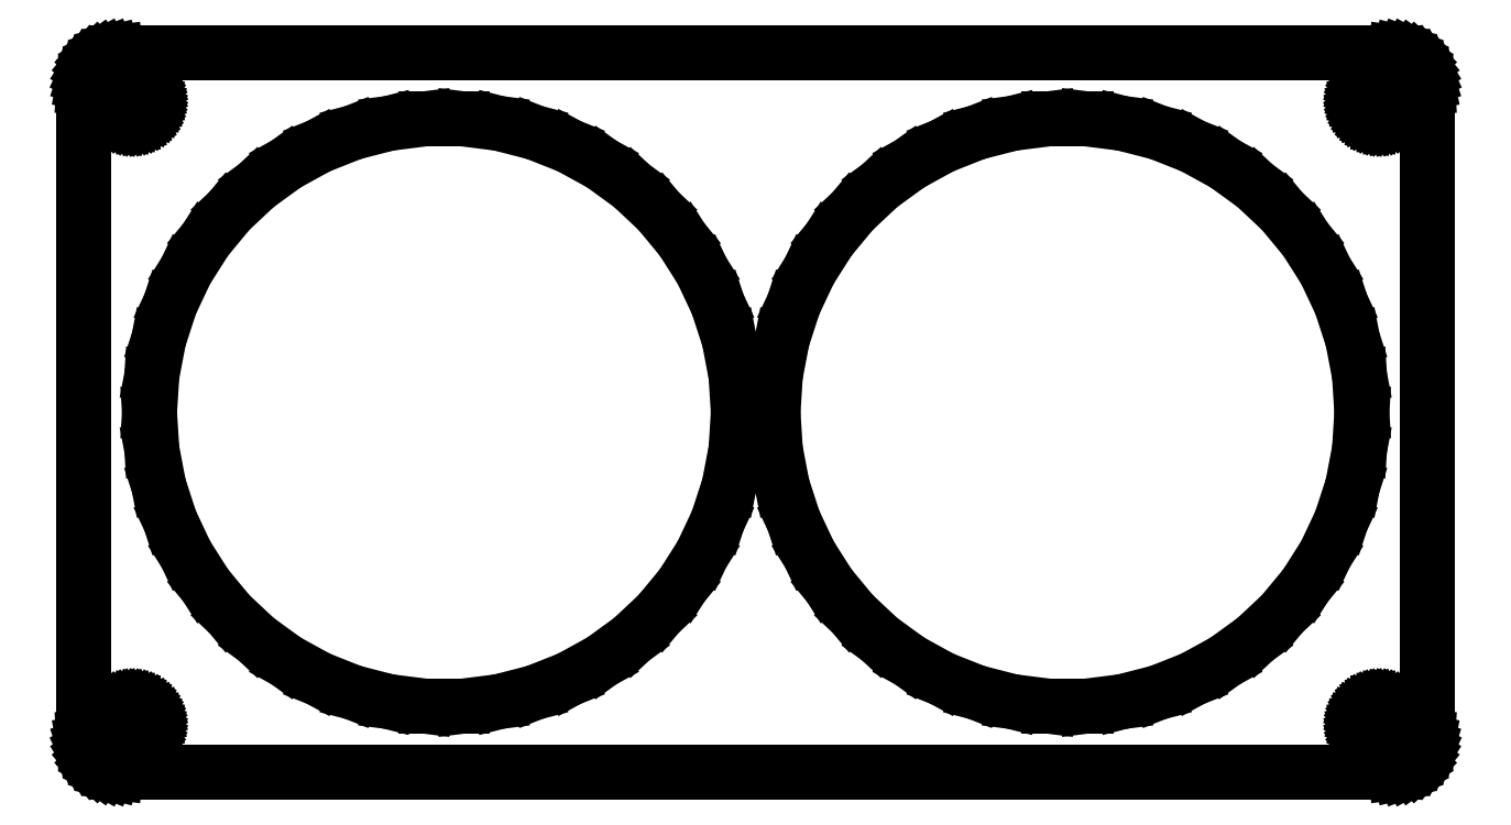
<metadata>
{"format":"dxf","ext":"dxf","renderer":"ezdxf+matplotlib","layout":"modelspace","background":"white","min_lineweight":24,"dpi":150}
</metadata>
<code>
0
SECTION
2
ENTITIES
0
LINE
8
0
10
92.94
20
-51.91
11
93.55
21
-51.76
0
LINE
8
0
10
93.55
20
-51.76
11
94.13
21
-51.52
0
LINE
8
0
10
94.13
20
-51.52
11
94.68
21
-51.22
0
LINE
8
0
10
94.68
20
-51.22
11
95.19
21
-50.85
0
LINE
8
0
10
95.19
20
-50.85
11
95.64
21
-50.42
0
LINE
8
0
10
95.64
20
-50.42
11
96.05
21
-49.94
0
LINE
8
0
10
96.05
20
-49.94
11
96.38
21
-49.41
0
LINE
8
0
10
96.38
20
-49.41
11
96.65
21
-48.84
0
LINE
8
0
10
96.65
20
-48.84
11
96.84
21
-48.24
0
LINE
8
0
10
96.84
20
-48.24
11
96.96
21
-47.63
0
LINE
8
0
10
96.96
20
-47.63
11
97
21
-47
0
LINE
8
0
10
97
20
-47
11
97
21
47
0
LINE
8
0
10
97
20
47
11
96.96
21
47.63
0
LINE
8
0
10
96.96
20
47.63
11
96.84
21
48.24
0
LINE
8
0
10
96.84
20
48.24
11
96.65
21
48.84
0
LINE
8
0
10
96.65
20
48.84
11
96.38
21
49.41
0
LINE
8
0
10
96.38
20
49.41
11
96.05
21
49.94
0
LINE
8
0
10
96.05
20
49.94
11
95.64
21
50.42
0
LINE
8
0
10
95.64
20
50.42
11
95.19
21
50.85
0
LINE
8
0
10
95.19
20
50.85
11
94.68
21
51.22
0
LINE
8
0
10
94.68
20
51.22
11
94.13
21
51.52
0
LINE
8
0
10
94.13
20
51.52
11
93.55
21
51.76
0
LINE
8
0
10
93.55
20
51.76
11
92.94
21
51.91
0
LINE
8
0
10
92.94
20
51.91
11
92.31
21
51.99
0
LINE
8
0
10
92.31
20
51.99
11
-92.31
21
51.99
0
LINE
8
0
10
-92.31
20
51.99
11
-92.94
21
51.91
0
LINE
8
0
10
-92.94
20
51.91
11
-93.55
21
51.76
0
LINE
8
0
10
-93.55
20
51.76
11
-94.13
21
51.52
0
LINE
8
0
10
-94.13
20
51.52
11
-94.68
21
51.22
0
LINE
8
0
10
-94.68
20
51.22
11
-95.19
21
50.85
0
LINE
8
0
10
-95.19
20
50.85
11
-95.64
21
50.42
0
LINE
8
0
10
-95.64
20
50.42
11
-96.05
21
49.94
0
LINE
8
0
10
-96.05
20
49.94
11
-96.38
21
49.41
0
LINE
8
0
10
-96.38
20
49.41
11
-96.65
21
48.84
0
LINE
8
0
10
-96.65
20
48.84
11
-96.84
21
48.24
0
LINE
8
0
10
-96.84
20
48.24
11
-96.96
21
47.63
0
LINE
8
0
10
-96.96
20
47.63
11
-97
21
47
0
LINE
8
0
10
-97
20
47
11
-97
21
-47
0
LINE
8
0
10
-97
20
-47
11
-96.96
21
-47.63
0
LINE
8
0
10
-96.96
20
-47.63
11
-96.84
21
-48.24
0
LINE
8
0
10
-96.84
20
-48.24
11
-96.65
21
-48.84
0
LINE
8
0
10
-96.65
20
-48.84
11
-96.38
21
-49.41
0
LINE
8
0
10
-96.38
20
-49.41
11
-96.05
21
-49.94
0
LINE
8
0
10
-96.05
20
-49.94
11
-95.64
21
-50.42
0
LINE
8
0
10
-95.64
20
-50.42
11
-95.19
21
-50.85
0
LINE
8
0
10
-95.19
20
-50.85
11
-94.68
21
-51.22
0
LINE
8
0
10
-94.68
20
-51.22
11
-94.13
21
-51.52
0
LINE
8
0
10
-94.13
20
-51.52
11
-93.55
21
-51.76
0
LINE
8
0
10
-93.55
20
-51.76
11
-92.94
21
-51.91
0
LINE
8
0
10
-92.94
20
-51.91
11
-92.31
21
-51.99
0
LINE
8
0
10
-92.31
20
-51.99
11
92.31
21
-51.99
0
LINE
8
0
10
92.31
20
-51.99
11
92.94
21
-51.91
0
LINE
8
0
10
-90.19
20
42.01
11
-90.56
21
42.05
0
LINE
8
0
10
-90.56
20
42.05
11
-90.93
21
42.15
0
LINE
8
0
10
-90.93
20
42.15
11
-91.28
21
42.29
0
LINE
8
0
10
-91.28
20
42.29
11
-91.61
21
42.47
0
LINE
8
0
10
-91.61
20
42.47
11
-91.91
21
42.69
0
LINE
8
0
10
-91.91
20
42.69
11
-92.19
21
42.95
0
LINE
8
0
10
-92.19
20
42.95
11
-92.43
21
43.24
0
LINE
8
0
10
-92.43
20
43.24
11
-92.63
21
43.55
0
LINE
8
0
10
-92.63
20
43.55
11
-92.79
21
43.9
0
LINE
8
0
10
-92.79
20
43.9
11
-92.91
21
44.25
0
LINE
8
0
10
-92.91
20
44.25
11
-92.98
21
44.62
0
LINE
8
0
10
-92.98
20
44.62
11
-93
21
45
0
LINE
8
0
10
-93
20
45
11
-92.98
21
45.38
0
LINE
8
0
10
-92.98
20
45.38
11
-92.91
21
45.75
0
LINE
8
0
10
-92.91
20
45.75
11
-92.79
21
46.1
0
LINE
8
0
10
-92.79
20
46.1
11
-92.63
21
46.45
0
LINE
8
0
10
-92.63
20
46.45
11
-92.43
21
46.76
0
LINE
8
0
10
-92.43
20
46.76
11
-92.19
21
47.05
0
LINE
8
0
10
-92.19
20
47.05
11
-91.91
21
47.31
0
LINE
8
0
10
-91.91
20
47.31
11
-91.61
21
47.53
0
LINE
8
0
10
-91.61
20
47.53
11
-91.28
21
47.71
0
LINE
8
0
10
-91.28
20
47.71
11
-90.93
21
47.85
0
LINE
8
0
10
-90.93
20
47.85
11
-90.56
21
47.95
0
LINE
8
0
10
-90.56
20
47.95
11
-90.19
21
47.99
0
LINE
8
0
10
-90.19
20
47.99
11
-89.81
21
47.99
0
LINE
8
0
10
-89.81
20
47.99
11
-89.44
21
47.95
0
LINE
8
0
10
-89.44
20
47.95
11
-89.07
21
47.85
0
LINE
8
0
10
-89.07
20
47.85
11
-88.72
21
47.71
0
LINE
8
0
10
-88.72
20
47.71
11
-88.39
21
47.53
0
LINE
8
0
10
-88.39
20
47.53
11
-88.09
21
47.31
0
LINE
8
0
10
-88.09
20
47.31
11
-87.81
21
47.05
0
LINE
8
0
10
-87.81
20
47.05
11
-87.57
21
46.76
0
LINE
8
0
10
-87.57
20
46.76
11
-87.37
21
46.45
0
LINE
8
0
10
-87.37
20
46.45
11
-87.21
21
46.1
0
LINE
8
0
10
-87.21
20
46.1
11
-87.09
21
45.75
0
LINE
8
0
10
-87.09
20
45.75
11
-87.02
21
45.38
0
LINE
8
0
10
-87.02
20
45.38
11
-87
21
45
0
LINE
8
0
10
-87
20
45
11
-87.02
21
44.62
0
LINE
8
0
10
-87.02
20
44.62
11
-87.09
21
44.25
0
LINE
8
0
10
-87.09
20
44.25
11
-87.21
21
43.9
0
LINE
8
0
10
-87.21
20
43.9
11
-87.37
21
43.55
0
LINE
8
0
10
-87.37
20
43.55
11
-87.57
21
43.24
0
LINE
8
0
10
-87.57
20
43.24
11
-87.81
21
42.95
0
LINE
8
0
10
-87.81
20
42.95
11
-88.09
21
42.69
0
LINE
8
0
10
-88.09
20
42.69
11
-88.39
21
42.47
0
LINE
8
0
10
-88.39
20
42.47
11
-88.72
21
42.29
0
LINE
8
0
10
-88.72
20
42.29
11
-89.07
21
42.15
0
LINE
8
0
10
-89.07
20
42.15
11
-89.44
21
42.05
0
LINE
8
0
10
-89.44
20
42.05
11
-89.81
21
42.01
0
LINE
8
0
10
-89.81
20
42.01
11
-90.19
21
42.01
0
LINE
8
0
10
89.81
20
42.01
11
89.44
21
42.05
0
LINE
8
0
10
89.44
20
42.05
11
89.07
21
42.15
0
LINE
8
0
10
89.07
20
42.15
11
88.72
21
42.29
0
LINE
8
0
10
88.72
20
42.29
11
88.39
21
42.47
0
LINE
8
0
10
88.39
20
42.47
11
88.09
21
42.69
0
LINE
8
0
10
88.09
20
42.69
11
87.81
21
42.95
0
LINE
8
0
10
87.81
20
42.95
11
87.57
21
43.24
0
LINE
8
0
10
87.57
20
43.24
11
87.37
21
43.55
0
LINE
8
0
10
87.37
20
43.55
11
87.21
21
43.9
0
LINE
8
0
10
87.21
20
43.9
11
87.09
21
44.25
0
LINE
8
0
10
87.09
20
44.25
11
87.02
21
44.62
0
LINE
8
0
10
87.02
20
44.62
11
87
21
45
0
LINE
8
0
10
87
20
45
11
87.02
21
45.38
0
LINE
8
0
10
87.02
20
45.38
11
87.09
21
45.75
0
LINE
8
0
10
87.09
20
45.75
11
87.21
21
46.1
0
LINE
8
0
10
87.21
20
46.1
11
87.37
21
46.45
0
LINE
8
0
10
87.37
20
46.45
11
87.57
21
46.76
0
LINE
8
0
10
87.57
20
46.76
11
87.81
21
47.05
0
LINE
8
0
10
87.81
20
47.05
11
88.09
21
47.31
0
LINE
8
0
10
88.09
20
47.31
11
88.39
21
47.53
0
LINE
8
0
10
88.39
20
47.53
11
88.72
21
47.71
0
LINE
8
0
10
88.72
20
47.71
11
89.07
21
47.85
0
LINE
8
0
10
89.07
20
47.85
11
89.44
21
47.95
0
LINE
8
0
10
89.44
20
47.95
11
89.81
21
47.99
0
LINE
8
0
10
89.81
20
47.99
11
90.19
21
47.99
0
LINE
8
0
10
90.19
20
47.99
11
90.56
21
47.95
0
LINE
8
0
10
90.56
20
47.95
11
90.93
21
47.85
0
LINE
8
0
10
90.93
20
47.85
11
91.28
21
47.71
0
LINE
8
0
10
91.28
20
47.71
11
91.61
21
47.53
0
LINE
8
0
10
91.61
20
47.53
11
91.91
21
47.31
0
LINE
8
0
10
91.91
20
47.31
11
92.19
21
47.05
0
LINE
8
0
10
92.19
20
47.05
11
92.43
21
46.76
0
LINE
8
0
10
92.43
20
46.76
11
92.63
21
46.45
0
LINE
8
0
10
92.63
20
46.45
11
92.79
21
46.1
0
LINE
8
0
10
92.79
20
46.1
11
92.91
21
45.75
0
LINE
8
0
10
92.91
20
45.75
11
92.98
21
45.38
0
LINE
8
0
10
92.98
20
45.38
11
93
21
45
0
LINE
8
0
10
93
20
45
11
92.98
21
44.62
0
LINE
8
0
10
92.98
20
44.62
11
92.91
21
44.25
0
LINE
8
0
10
92.91
20
44.25
11
92.79
21
43.9
0
LINE
8
0
10
92.79
20
43.9
11
92.63
21
43.55
0
LINE
8
0
10
92.63
20
43.55
11
92.43
21
43.24
0
LINE
8
0
10
92.43
20
43.24
11
92.19
21
42.95
0
LINE
8
0
10
92.19
20
42.95
11
91.91
21
42.69
0
LINE
8
0
10
91.91
20
42.69
11
91.61
21
42.47
0
LINE
8
0
10
91.61
20
42.47
11
91.28
21
42.29
0
LINE
8
0
10
91.28
20
42.29
11
90.93
21
42.15
0
LINE
8
0
10
90.93
20
42.15
11
90.56
21
42.05
0
LINE
8
0
10
90.56
20
42.05
11
90.19
21
42.01
0
LINE
8
0
10
90.19
20
42.01
11
89.81
21
42.01
0
LINE
8
0
10
42.33
20
-42.42
11
37.04
21
-41.75
0
LINE
8
0
10
37.04
20
-41.75
11
31.87
21
-40.42
0
LINE
8
0
10
31.87
20
-40.42
11
26.9
21
-38.46
0
LINE
8
0
10
26.9
20
-38.46
11
22.23
21
-35.88
0
LINE
8
0
10
22.23
20
-35.88
11
17.91
21
-32.75
0
LINE
8
0
10
17.91
20
-32.75
11
14.02
21
-29.09
0
LINE
8
0
10
14.02
20
-29.09
11
10.62
21
-24.98
0
LINE
8
0
10
10.62
20
-24.98
11
7.757
21
-20.47
0
LINE
8
0
10
7.757
20
-20.47
11
5.484
21
-15.65
0
LINE
8
0
10
5.484
20
-15.65
11
3.835
21
-10.57
0
LINE
8
0
10
3.835
20
-10.57
11
2.835
21
-5.327
0
LINE
8
0
10
2.835
20
-5.327
11
2.5
21
0
0
LINE
8
0
10
2.5
20
0
11
2.835
21
5.327
0
LINE
8
0
10
2.835
20
5.327
11
3.835
21
10.57
0
LINE
8
0
10
3.835
20
10.57
11
5.484
21
15.65
0
LINE
8
0
10
5.484
20
15.65
11
7.757
21
20.47
0
LINE
8
0
10
7.757
20
20.47
11
10.62
21
24.98
0
LINE
8
0
10
10.62
20
24.98
11
14.02
21
29.09
0
LINE
8
0
10
14.02
20
29.09
11
17.91
21
32.75
0
LINE
8
0
10
17.91
20
32.75
11
22.23
21
35.88
0
LINE
8
0
10
22.23
20
35.88
11
26.9
21
38.46
0
LINE
8
0
10
26.9
20
38.46
11
31.87
21
40.42
0
LINE
8
0
10
31.87
20
40.42
11
37.04
21
41.75
0
LINE
8
0
10
37.04
20
41.75
11
42.33
21
42.42
0
LINE
8
0
10
42.33
20
42.42
11
47.67
21
42.42
0
LINE
8
0
10
47.67
20
42.42
11
52.96
21
41.75
0
LINE
8
0
10
52.96
20
41.75
11
58.13
21
40.42
0
LINE
8
0
10
58.13
20
40.42
11
63.1
21
38.46
0
LINE
8
0
10
63.1
20
38.46
11
67.77
21
35.88
0
LINE
8
0
10
67.77
20
35.88
11
72.09
21
32.75
0
LINE
8
0
10
72.09
20
32.75
11
75.98
21
29.09
0
LINE
8
0
10
75.98
20
29.09
11
79.38
21
24.98
0
LINE
8
0
10
79.38
20
24.98
11
82.24
21
20.47
0
LINE
8
0
10
82.24
20
20.47
11
84.52
21
15.65
0
LINE
8
0
10
84.52
20
15.65
11
86.16
21
10.57
0
LINE
8
0
10
86.16
20
10.57
11
87.16
21
5.327
0
LINE
8
0
10
87.16
20
5.327
11
87.5
21
0
0
LINE
8
0
10
87.5
20
0
11
87.16
21
-5.327
0
LINE
8
0
10
87.16
20
-5.327
11
86.16
21
-10.57
0
LINE
8
0
10
86.16
20
-10.57
11
84.52
21
-15.65
0
LINE
8
0
10
84.52
20
-15.65
11
82.24
21
-20.47
0
LINE
8
0
10
82.24
20
-20.47
11
79.38
21
-24.98
0
LINE
8
0
10
79.38
20
-24.98
11
75.98
21
-29.09
0
LINE
8
0
10
75.98
20
-29.09
11
72.09
21
-32.75
0
LINE
8
0
10
72.09
20
-32.75
11
67.77
21
-35.88
0
LINE
8
0
10
67.77
20
-35.88
11
63.1
21
-38.46
0
LINE
8
0
10
63.1
20
-38.46
11
58.13
21
-40.42
0
LINE
8
0
10
58.13
20
-40.42
11
52.96
21
-41.75
0
LINE
8
0
10
52.96
20
-41.75
11
47.67
21
-42.42
0
LINE
8
0
10
47.67
20
-42.42
11
42.33
21
-42.42
0
LINE
8
0
10
-47.67
20
-42.42
11
-52.96
21
-41.75
0
LINE
8
0
10
-52.96
20
-41.75
11
-58.13
21
-40.42
0
LINE
8
0
10
-58.13
20
-40.42
11
-63.1
21
-38.46
0
LINE
8
0
10
-63.1
20
-38.46
11
-67.77
21
-35.88
0
LINE
8
0
10
-67.77
20
-35.88
11
-72.09
21
-32.75
0
LINE
8
0
10
-72.09
20
-32.75
11
-75.98
21
-29.09
0
LINE
8
0
10
-75.98
20
-29.09
11
-79.38
21
-24.98
0
LINE
8
0
10
-79.38
20
-24.98
11
-82.24
21
-20.47
0
LINE
8
0
10
-82.24
20
-20.47
11
-84.52
21
-15.65
0
LINE
8
0
10
-84.52
20
-15.65
11
-86.16
21
-10.57
0
LINE
8
0
10
-86.16
20
-10.57
11
-87.16
21
-5.327
0
LINE
8
0
10
-87.16
20
-5.327
11
-87.5
21
0
0
LINE
8
0
10
-87.5
20
0
11
-87.16
21
5.327
0
LINE
8
0
10
-87.16
20
5.327
11
-86.16
21
10.57
0
LINE
8
0
10
-86.16
20
10.57
11
-84.52
21
15.65
0
LINE
8
0
10
-84.52
20
15.65
11
-82.24
21
20.47
0
LINE
8
0
10
-82.24
20
20.47
11
-79.38
21
24.98
0
LINE
8
0
10
-79.38
20
24.98
11
-75.98
21
29.09
0
LINE
8
0
10
-75.98
20
29.09
11
-72.09
21
32.75
0
LINE
8
0
10
-72.09
20
32.75
11
-67.77
21
35.88
0
LINE
8
0
10
-67.77
20
35.88
11
-63.1
21
38.46
0
LINE
8
0
10
-63.1
20
38.46
11
-58.13
21
40.42
0
LINE
8
0
10
-58.13
20
40.42
11
-52.96
21
41.75
0
LINE
8
0
10
-52.96
20
41.75
11
-47.67
21
42.42
0
LINE
8
0
10
-47.67
20
42.42
11
-42.33
21
42.42
0
LINE
8
0
10
-42.33
20
42.42
11
-37.04
21
41.75
0
LINE
8
0
10
-37.04
20
41.75
11
-31.87
21
40.42
0
LINE
8
0
10
-31.87
20
40.42
11
-26.9
21
38.46
0
LINE
8
0
10
-26.9
20
38.46
11
-22.23
21
35.88
0
LINE
8
0
10
-22.23
20
35.88
11
-17.91
21
32.75
0
LINE
8
0
10
-17.91
20
32.75
11
-14.02
21
29.09
0
LINE
8
0
10
-14.02
20
29.09
11
-10.62
21
24.98
0
LINE
8
0
10
-10.62
20
24.98
11
-7.757
21
20.47
0
LINE
8
0
10
-7.757
20
20.47
11
-5.484
21
15.65
0
LINE
8
0
10
-5.484
20
15.65
11
-3.835
21
10.57
0
LINE
8
0
10
-3.835
20
10.57
11
-2.835
21
5.327
0
LINE
8
0
10
-2.835
20
5.327
11
-2.5
21
0
0
LINE
8
0
10
-2.5
20
0
11
-2.835
21
-5.327
0
LINE
8
0
10
-2.835
20
-5.327
11
-3.835
21
-10.57
0
LINE
8
0
10
-3.835
20
-10.57
11
-5.484
21
-15.65
0
LINE
8
0
10
-5.484
20
-15.65
11
-7.757
21
-20.47
0
LINE
8
0
10
-7.757
20
-20.47
11
-10.62
21
-24.98
0
LINE
8
0
10
-10.62
20
-24.98
11
-14.02
21
-29.09
0
LINE
8
0
10
-14.02
20
-29.09
11
-17.91
21
-32.75
0
LINE
8
0
10
-17.91
20
-32.75
11
-22.23
21
-35.88
0
LINE
8
0
10
-22.23
20
-35.88
11
-26.9
21
-38.46
0
LINE
8
0
10
-26.9
20
-38.46
11
-31.87
21
-40.42
0
LINE
8
0
10
-31.87
20
-40.42
11
-37.04
21
-41.75
0
LINE
8
0
10
-37.04
20
-41.75
11
-42.33
21
-42.42
0
LINE
8
0
10
-42.33
20
-42.42
11
-47.67
21
-42.42
0
LINE
8
0
10
-90.19
20
-47.99
11
-90.56
21
-47.95
0
LINE
8
0
10
-90.56
20
-47.95
11
-90.93
21
-47.85
0
LINE
8
0
10
-90.93
20
-47.85
11
-91.28
21
-47.71
0
LINE
8
0
10
-91.28
20
-47.71
11
-91.61
21
-47.53
0
LINE
8
0
10
-91.61
20
-47.53
11
-91.91
21
-47.31
0
LINE
8
0
10
-91.91
20
-47.31
11
-92.19
21
-47.05
0
LINE
8
0
10
-92.19
20
-47.05
11
-92.43
21
-46.76
0
LINE
8
0
10
-92.43
20
-46.76
11
-92.63
21
-46.45
0
LINE
8
0
10
-92.63
20
-46.45
11
-92.79
21
-46.1
0
LINE
8
0
10
-92.79
20
-46.1
11
-92.91
21
-45.75
0
LINE
8
0
10
-92.91
20
-45.75
11
-92.98
21
-45.38
0
LINE
8
0
10
-92.98
20
-45.38
11
-93
21
-45
0
LINE
8
0
10
-93
20
-45
11
-92.98
21
-44.62
0
LINE
8
0
10
-92.98
20
-44.62
11
-92.91
21
-44.25
0
LINE
8
0
10
-92.91
20
-44.25
11
-92.79
21
-43.9
0
LINE
8
0
10
-92.79
20
-43.9
11
-92.63
21
-43.55
0
LINE
8
0
10
-92.63
20
-43.55
11
-92.43
21
-43.24
0
LINE
8
0
10
-92.43
20
-43.24
11
-92.19
21
-42.95
0
LINE
8
0
10
-92.19
20
-42.95
11
-91.91
21
-42.69
0
LINE
8
0
10
-91.91
20
-42.69
11
-91.61
21
-42.47
0
LINE
8
0
10
-91.61
20
-42.47
11
-91.28
21
-42.29
0
LINE
8
0
10
-91.28
20
-42.29
11
-90.93
21
-42.15
0
LINE
8
0
10
-90.93
20
-42.15
11
-90.56
21
-42.05
0
LINE
8
0
10
-90.56
20
-42.05
11
-90.19
21
-42.01
0
LINE
8
0
10
-90.19
20
-42.01
11
-89.81
21
-42.01
0
LINE
8
0
10
-89.81
20
-42.01
11
-89.44
21
-42.05
0
LINE
8
0
10
-89.44
20
-42.05
11
-89.07
21
-42.15
0
LINE
8
0
10
-89.07
20
-42.15
11
-88.72
21
-42.29
0
LINE
8
0
10
-88.72
20
-42.29
11
-88.39
21
-42.47
0
LINE
8
0
10
-88.39
20
-42.47
11
-88.09
21
-42.69
0
LINE
8
0
10
-88.09
20
-42.69
11
-87.81
21
-42.95
0
LINE
8
0
10
-87.81
20
-42.95
11
-87.57
21
-43.24
0
LINE
8
0
10
-87.57
20
-43.24
11
-87.37
21
-43.55
0
LINE
8
0
10
-87.37
20
-43.55
11
-87.21
21
-43.9
0
LINE
8
0
10
-87.21
20
-43.9
11
-87.09
21
-44.25
0
LINE
8
0
10
-87.09
20
-44.25
11
-87.02
21
-44.62
0
LINE
8
0
10
-87.02
20
-44.62
11
-87
21
-45
0
LINE
8
0
10
-87
20
-45
11
-87.02
21
-45.38
0
LINE
8
0
10
-87.02
20
-45.38
11
-87.09
21
-45.75
0
LINE
8
0
10
-87.09
20
-45.75
11
-87.21
21
-46.1
0
LINE
8
0
10
-87.21
20
-46.1
11
-87.37
21
-46.45
0
LINE
8
0
10
-87.37
20
-46.45
11
-87.57
21
-46.76
0
LINE
8
0
10
-87.57
20
-46.76
11
-87.81
21
-47.05
0
LINE
8
0
10
-87.81
20
-47.05
11
-88.09
21
-47.31
0
LINE
8
0
10
-88.09
20
-47.31
11
-88.39
21
-47.53
0
LINE
8
0
10
-88.39
20
-47.53
11
-88.72
21
-47.71
0
LINE
8
0
10
-88.72
20
-47.71
11
-89.07
21
-47.85
0
LINE
8
0
10
-89.07
20
-47.85
11
-89.44
21
-47.95
0
LINE
8
0
10
-89.44
20
-47.95
11
-89.81
21
-47.99
0
LINE
8
0
10
-89.81
20
-47.99
11
-90.19
21
-47.99
0
LINE
8
0
10
89.81
20
-47.99
11
89.44
21
-47.95
0
LINE
8
0
10
89.44
20
-47.95
11
89.07
21
-47.85
0
LINE
8
0
10
89.07
20
-47.85
11
88.72
21
-47.71
0
LINE
8
0
10
88.72
20
-47.71
11
88.39
21
-47.53
0
LINE
8
0
10
88.39
20
-47.53
11
88.09
21
-47.31
0
LINE
8
0
10
88.09
20
-47.31
11
87.81
21
-47.05
0
LINE
8
0
10
87.81
20
-47.05
11
87.57
21
-46.76
0
LINE
8
0
10
87.57
20
-46.76
11
87.37
21
-46.45
0
LINE
8
0
10
87.37
20
-46.45
11
87.21
21
-46.1
0
LINE
8
0
10
87.21
20
-46.1
11
87.09
21
-45.75
0
LINE
8
0
10
87.09
20
-45.75
11
87.02
21
-45.38
0
LINE
8
0
10
87.02
20
-45.38
11
87
21
-45
0
LINE
8
0
10
87
20
-45
11
87.02
21
-44.62
0
LINE
8
0
10
87.02
20
-44.62
11
87.09
21
-44.25
0
LINE
8
0
10
87.09
20
-44.25
11
87.21
21
-43.9
0
LINE
8
0
10
87.21
20
-43.9
11
87.37
21
-43.55
0
LINE
8
0
10
87.37
20
-43.55
11
87.57
21
-43.24
0
LINE
8
0
10
87.57
20
-43.24
11
87.81
21
-42.95
0
LINE
8
0
10
87.81
20
-42.95
11
88.09
21
-42.69
0
LINE
8
0
10
88.09
20
-42.69
11
88.39
21
-42.47
0
LINE
8
0
10
88.39
20
-42.47
11
88.72
21
-42.29
0
LINE
8
0
10
88.72
20
-42.29
11
89.07
21
-42.15
0
LINE
8
0
10
89.07
20
-42.15
11
89.44
21
-42.05
0
LINE
8
0
10
89.44
20
-42.05
11
89.81
21
-42.01
0
LINE
8
0
10
89.81
20
-42.01
11
90.19
21
-42.01
0
LINE
8
0
10
90.19
20
-42.01
11
90.56
21
-42.05
0
LINE
8
0
10
90.56
20
-42.05
11
90.93
21
-42.15
0
LINE
8
0
10
90.93
20
-42.15
11
91.28
21
-42.29
0
LINE
8
0
10
91.28
20
-42.29
11
91.61
21
-42.47
0
LINE
8
0
10
91.61
20
-42.47
11
91.91
21
-42.69
0
LINE
8
0
10
91.91
20
-42.69
11
92.19
21
-42.95
0
LINE
8
0
10
92.19
20
-42.95
11
92.43
21
-43.24
0
LINE
8
0
10
92.43
20
-43.24
11
92.63
21
-43.55
0
LINE
8
0
10
92.63
20
-43.55
11
92.79
21
-43.9
0
LINE
8
0
10
92.79
20
-43.9
11
92.91
21
-44.25
0
LINE
8
0
10
92.91
20
-44.25
11
92.98
21
-44.62
0
LINE
8
0
10
92.98
20
-44.62
11
93
21
-45
0
LINE
8
0
10
93
20
-45
11
92.98
21
-45.38
0
LINE
8
0
10
92.98
20
-45.38
11
92.91
21
-45.75
0
LINE
8
0
10
92.91
20
-45.75
11
92.79
21
-46.1
0
LINE
8
0
10
92.79
20
-46.1
11
92.63
21
-46.45
0
LINE
8
0
10
92.63
20
-46.45
11
92.43
21
-46.76
0
LINE
8
0
10
92.43
20
-46.76
11
92.19
21
-47.05
0
LINE
8
0
10
92.19
20
-47.05
11
91.91
21
-47.31
0
LINE
8
0
10
91.91
20
-47.31
11
91.61
21
-47.53
0
LINE
8
0
10
91.61
20
-47.53
11
91.28
21
-47.71
0
LINE
8
0
10
91.28
20
-47.71
11
90.93
21
-47.85
0
LINE
8
0
10
90.93
20
-47.85
11
90.56
21
-47.95
0
LINE
8
0
10
90.56
20
-47.95
11
90.19
21
-47.99
0
LINE
8
0
10
90.19
20
-47.99
11
89.81
21
-47.99
0
ENDSEC
0
EOF

</code>
